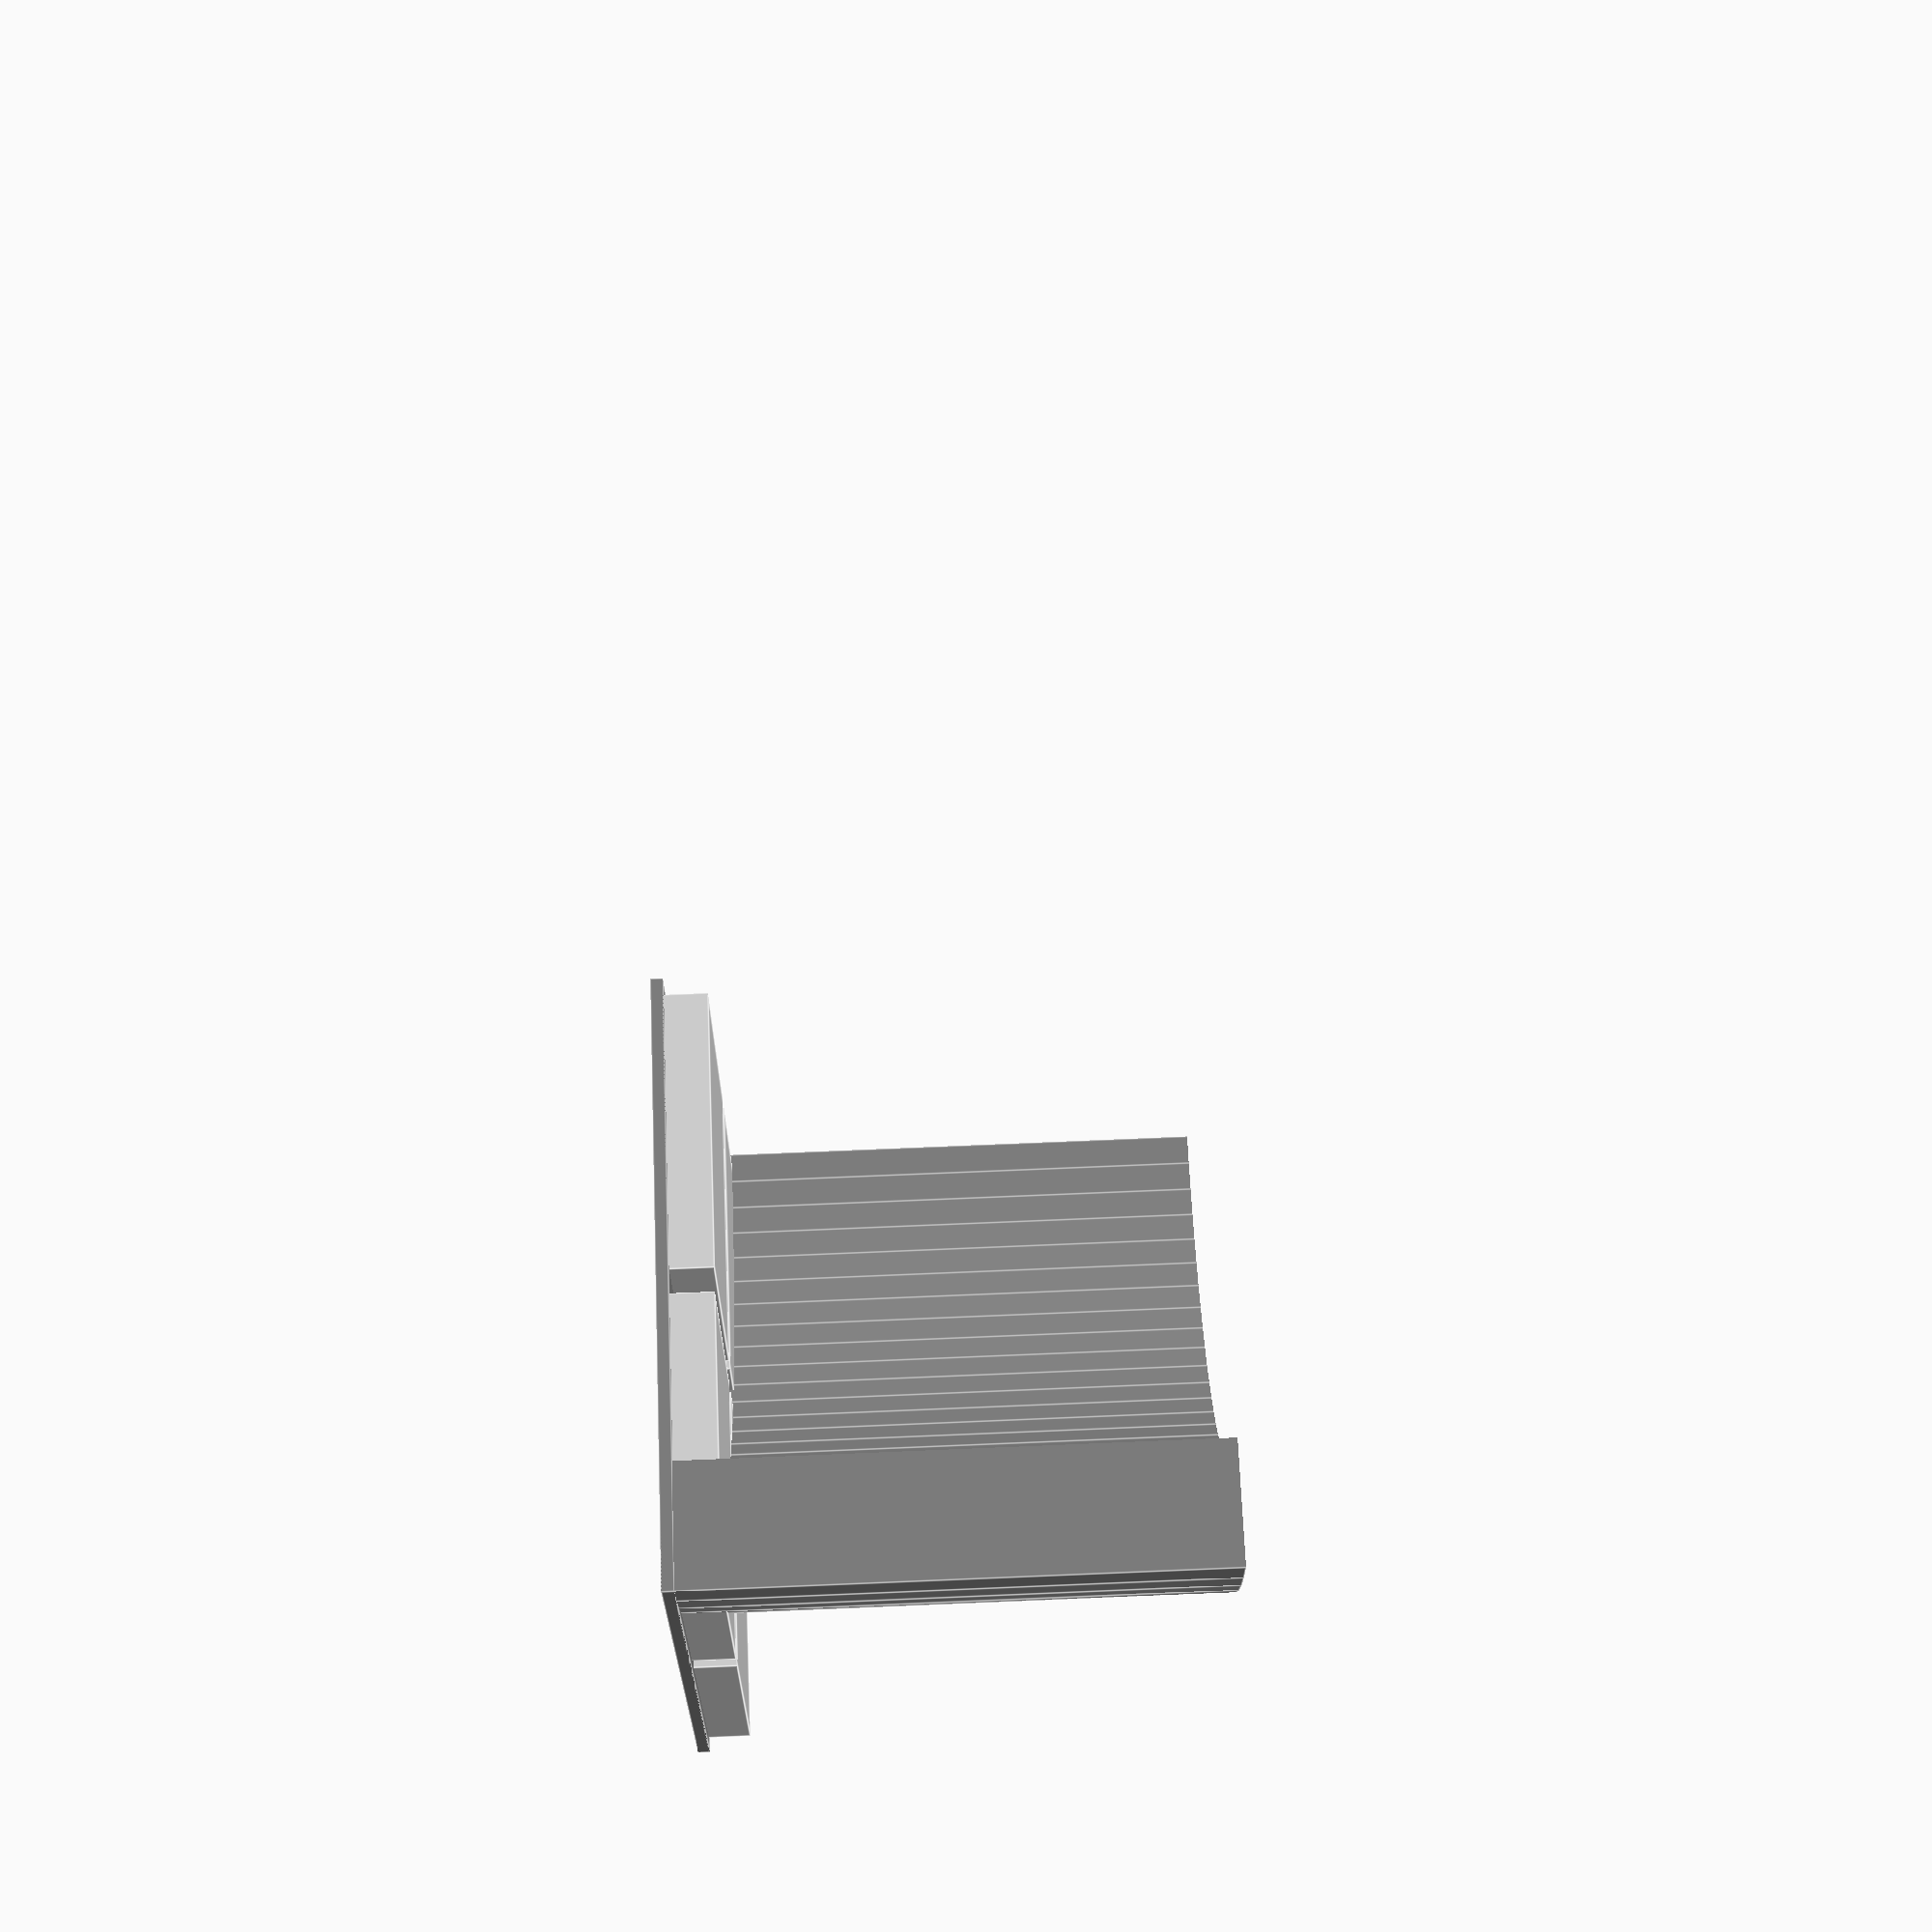
<openscad>
_basis = 25;

module curved_square(r=2, h=2) {
    color("LightGray") {
        translate([1,1,0]) cube([23,23,4.5]);
        translate([25+1,1,0]) cube([23,23,4.5]);
        translate([1,25+1,0]) cube([23,23,4.5]);
        translate([25+1,25+1,0]) cube([23,23,4.5]);
    }
    color("Grey") {
        cube([50,50,1]);
        intersection() {
            difference() {
                cylinder(_basis*h-6,_basis*r,_basis*r, $fn=100);
                translate([0,0,-1]) cylinder(_basis*h+2,_basis*r-10.2,_basis*r-10.2, $fn=100);
            }
            cube([_basis*r,_basis*r,_basis*h]);
        }
    }
}

curved_square();
</openscad>
<views>
elev=106.3 azim=6.7 roll=272.4 proj=p view=edges
</views>
